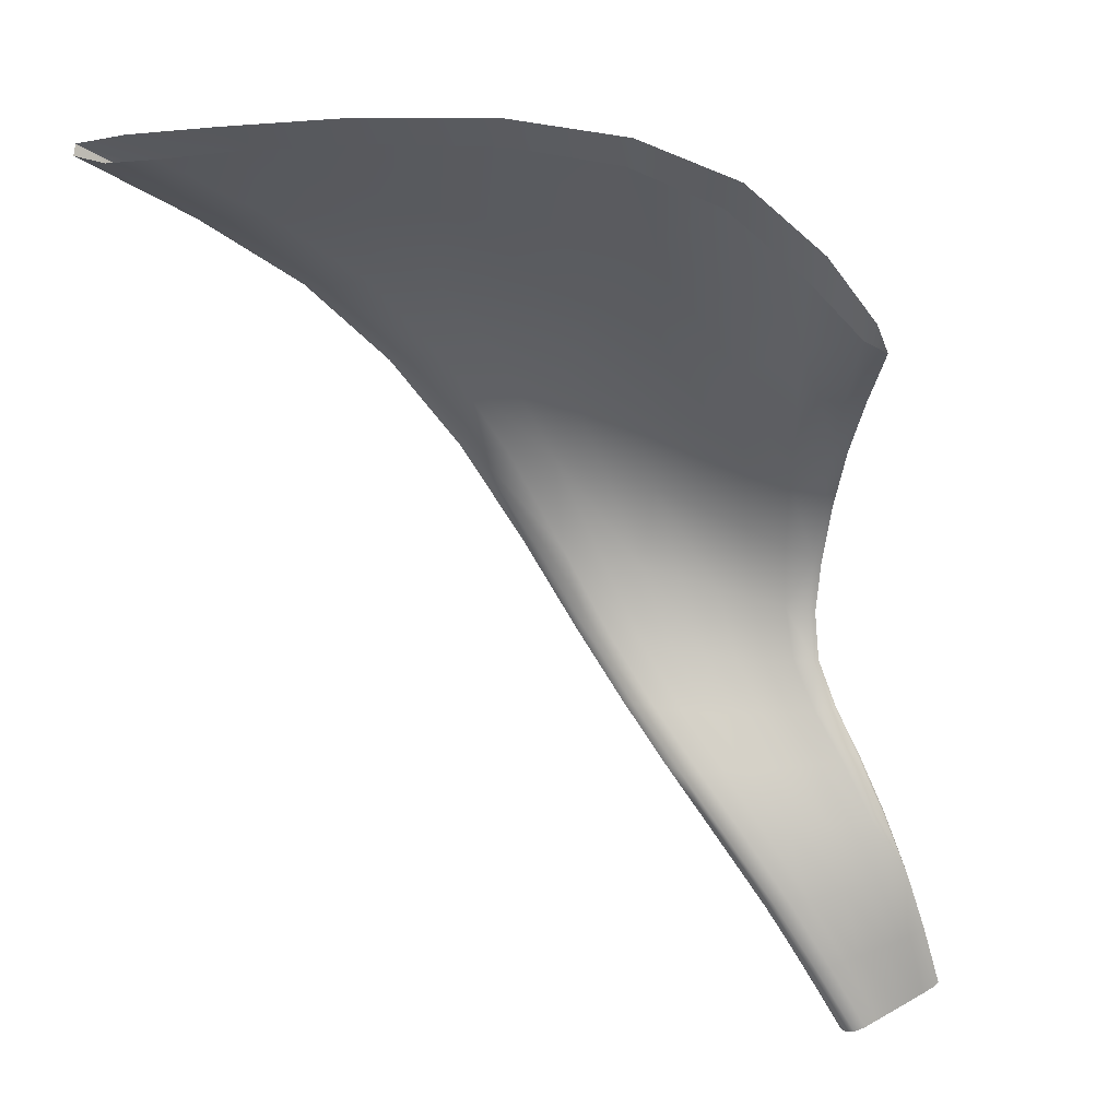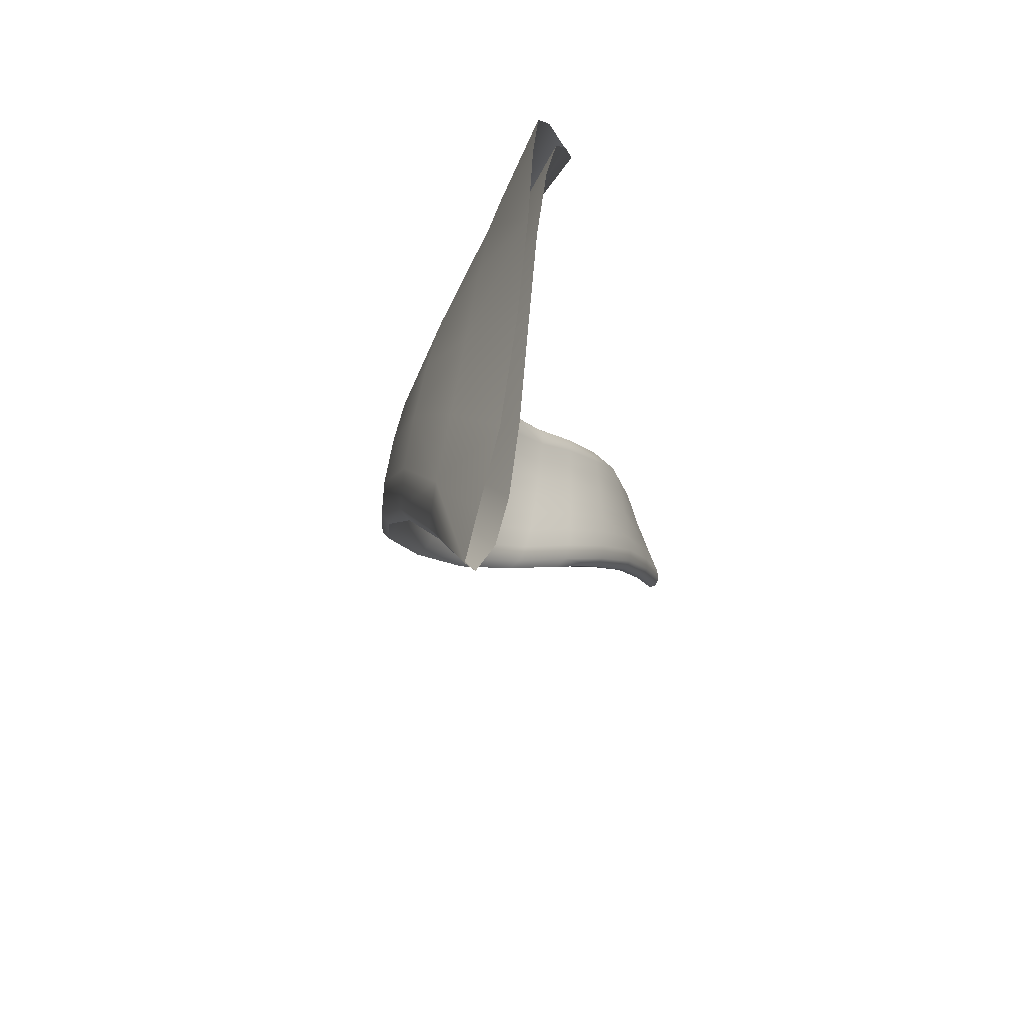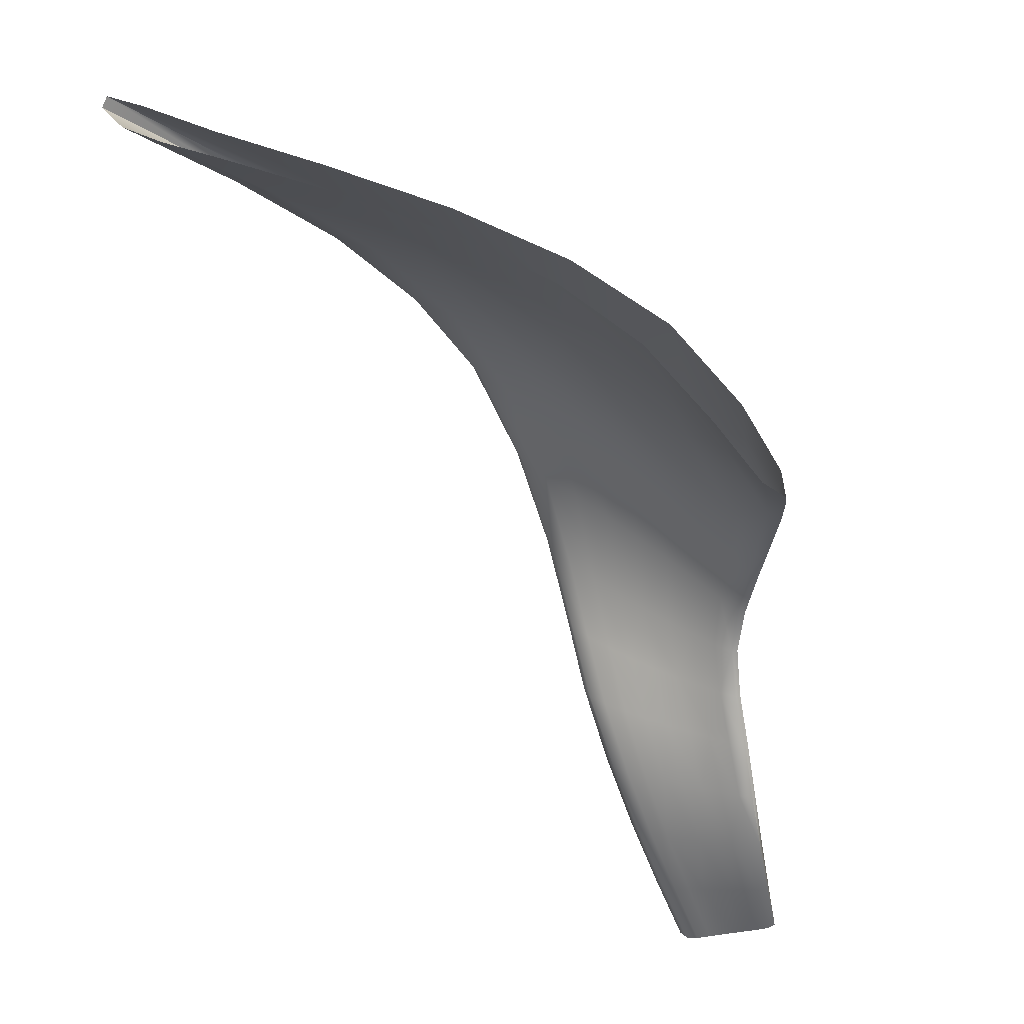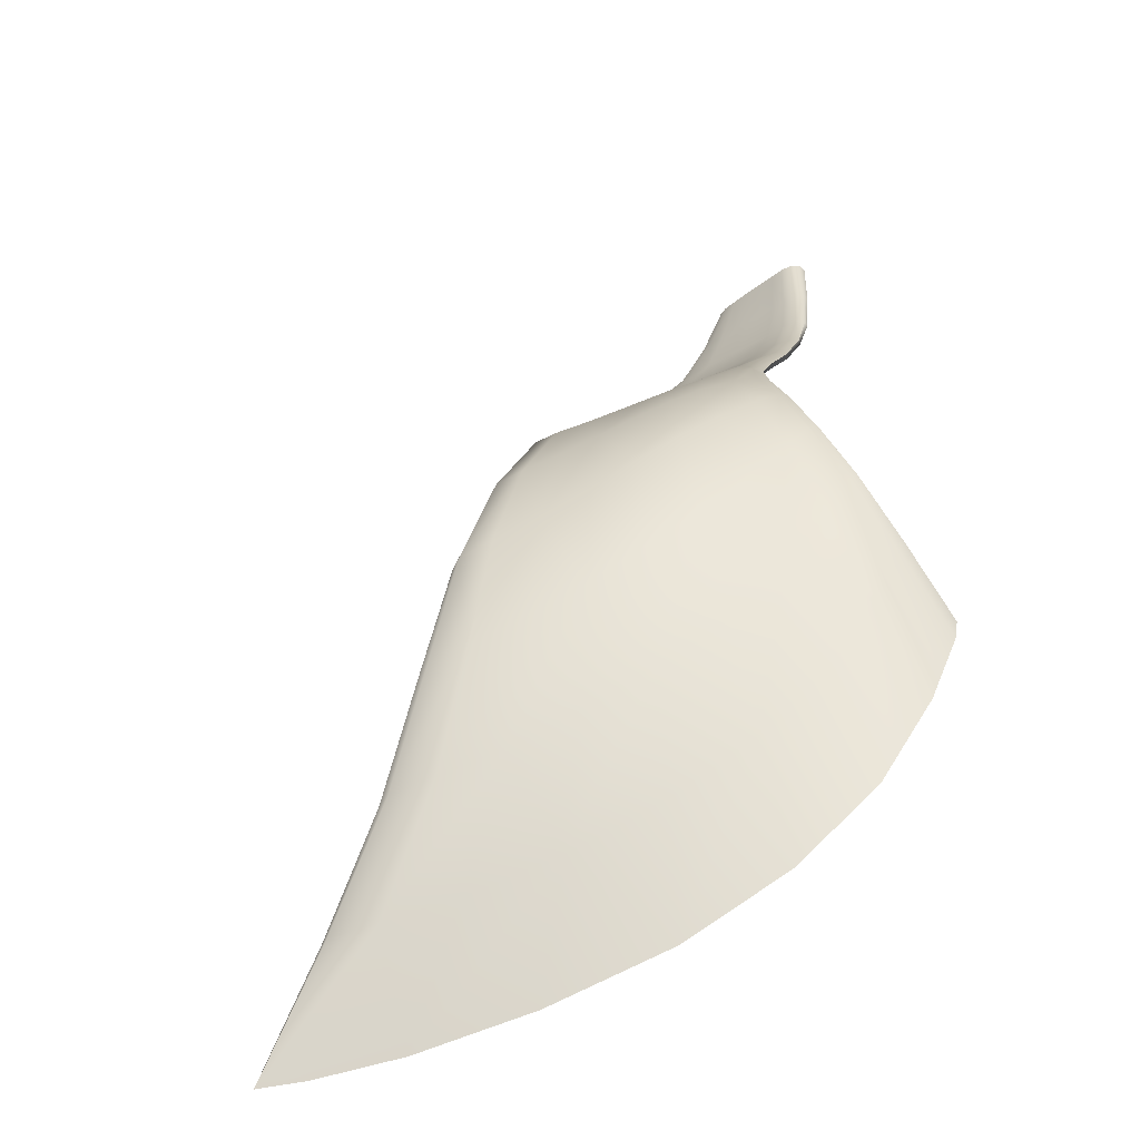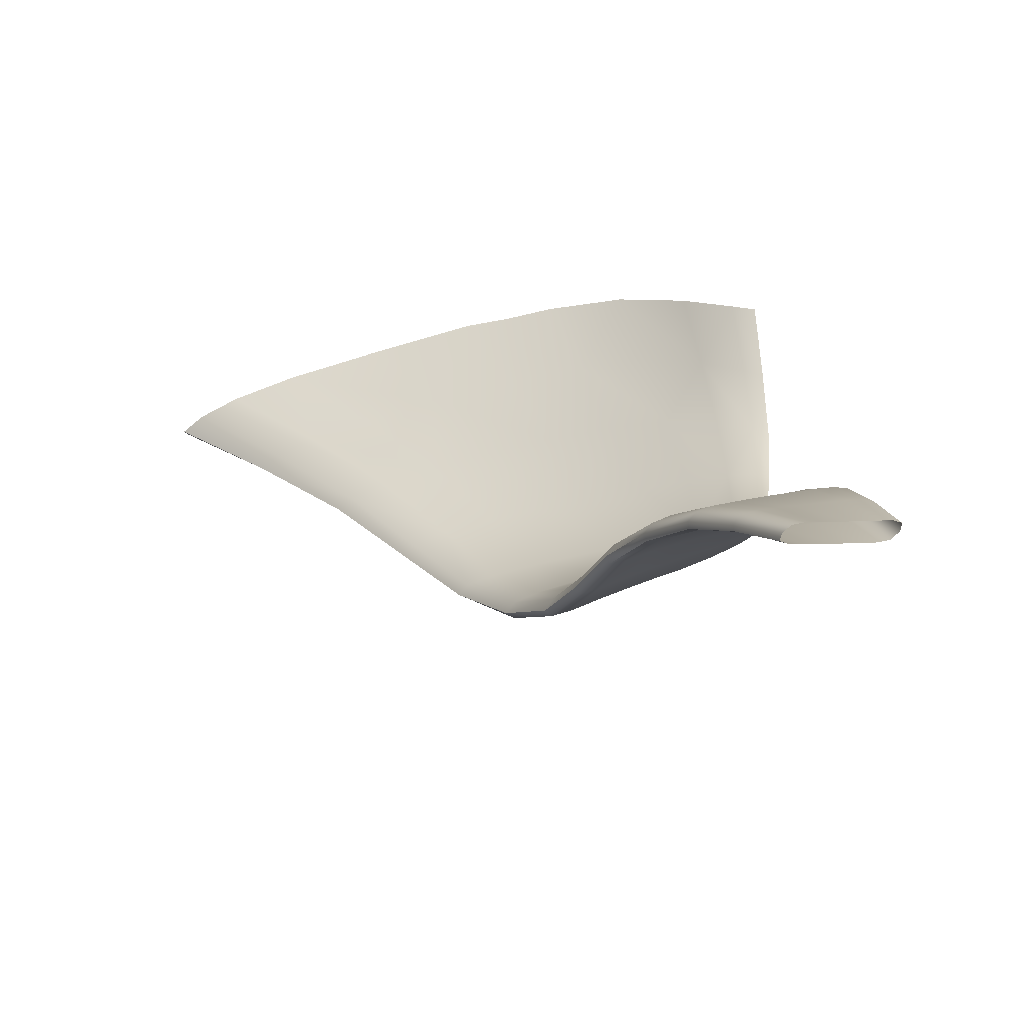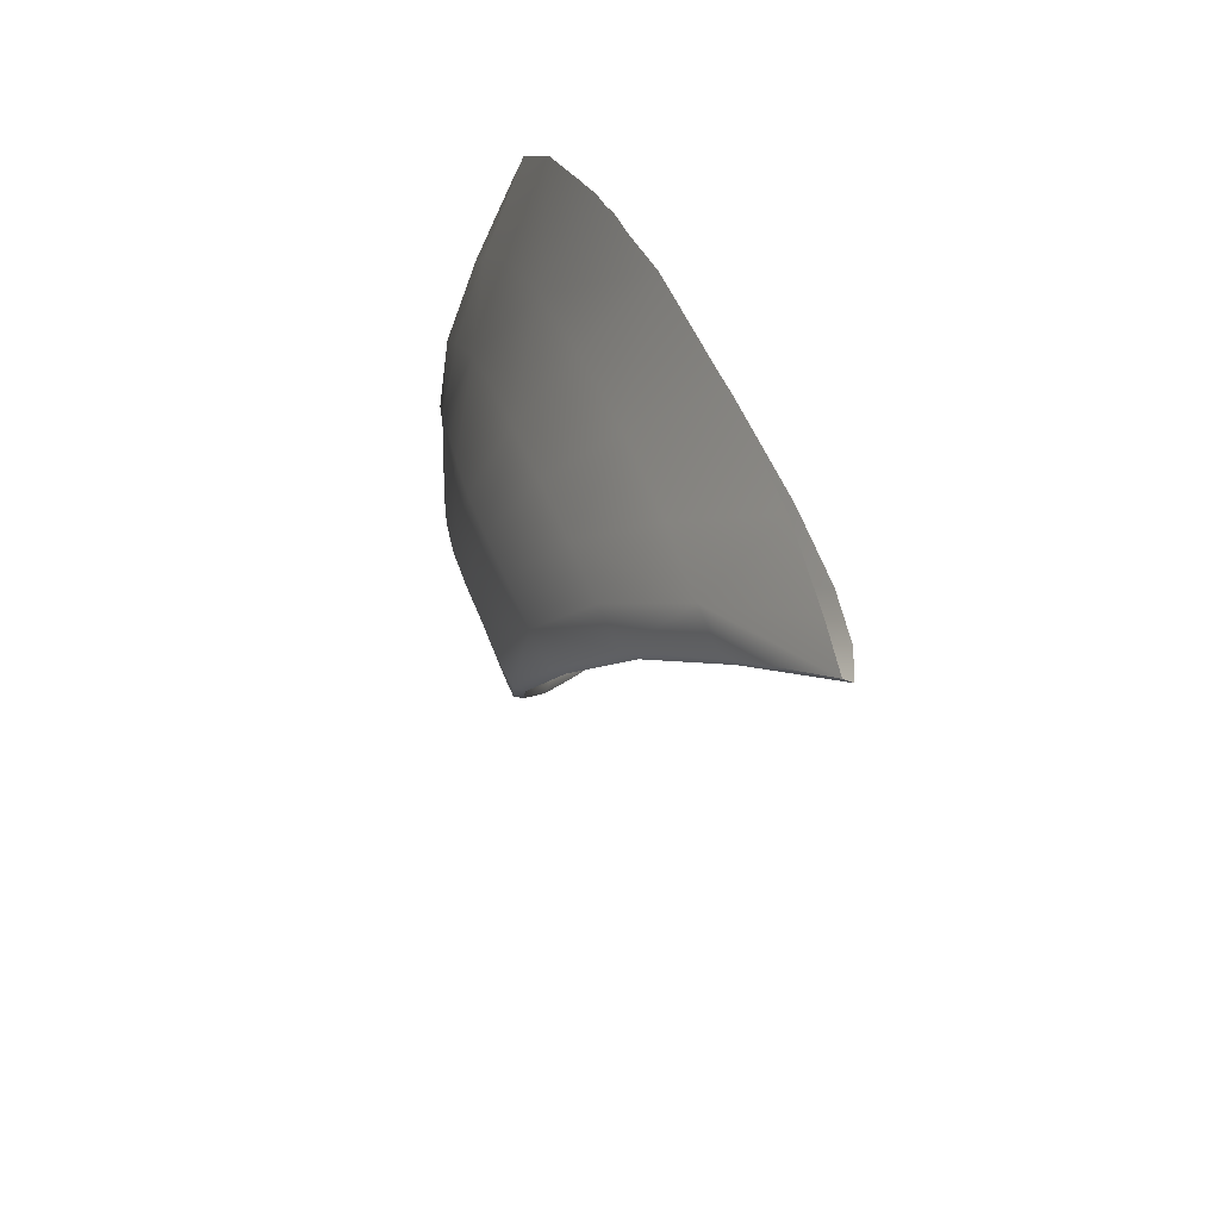
<metadata>
{"format":"obj","ext":"obj","renderer":"f3d","projection":"perspective","resolution":1024,"background":"white","views":[{"elev":32.0,"azim":-161.8,"up":"+Y"},{"elev":49.3,"azim":113.1,"up":"+Y"},{"elev":54.4,"azim":-137.1,"up":"+Y"},{"elev":39.1,"azim":163.4,"up":"+Z"},{"elev":-60.5,"azim":-143.9,"up":"+Y"},{"elev":52.0,"azim":86.3,"up":"+Y"}]}
</metadata>
<code>
o Depressor_Supercilii_Muscle_Left
v 0.0331 19.42 1.303
v 0.03092 19.42 1.306
v 0.03864 19.44 1.308
v 0.04163 19.44 1.305
v 0.04659 19.44 1.302
v 0.03707 19.42 1.3
v 0.02871 19.4 1.299
v 0.0257 19.4 1.302
v 0.02432 19.4 1.305
v 0.1091 19.49 1.314
v 0.1245 19.5 1.324
v 0.1349 19.5 1.322
v 0.1178 19.49 1.312
v 0.1009 19.47 1.302
v 0.09333 19.47 1.305
v 0.08588 19.47 1.308
v 0.1006 19.49 1.317
v 0.1143 19.5 1.326
v 0.03228 19.42 1.307
v 0.02619 19.4 1.306
v 0.02956 19.4 1.307
v 0.03563 19.42 1.308
v 0.04283 19.44 1.31
v 0.03949 19.44 1.31
v 0.06523 19.41 1.283
v 0.0616 19.41 1.283
v 0.07717 19.44 1.285
v 0.08099 19.43 1.286
v 0.08213 19.43 1.288
v 0.06674 19.41 1.285
v 0.05271 19.39 1.284
v 0.05084 19.39 1.282
v 0.0474 19.39 1.282
v 0.1271 19.58 1.345
v 0.1304 19.61 1.334
v 0.1083 19.6 1.339
v 0.1089 19.57 1.347
v 0.1079 19.54 1.35
v 0.1225 19.55 1.349
v 0.1384 19.55 1.348
v 0.1468 19.59 1.342
v 0.1548 19.62 1.329
v 0.03942 19.42 1.306
v 0.03269 19.4 1.305
v 0.03572 19.4 1.302
v 0.04346 19.42 1.303
v 0.05237 19.44 1.305
v 0.04729 19.44 1.308
v 0.08795 19.62 1.327
v 0.0849 19.65 1.314
v 0.109 19.67 1.308
v 0.1085 19.64 1.321
v 0.1082 19.6 1.333
v 0.09071 19.59 1.338
v 0.07909 19.58 1.342
v 0.0738 19.6 1.332
v 0.06766 19.63 1.319
v 0.06848 19.6 1.336
v 0.06073 19.62 1.322
v 0.0751 19.58 1.345
v 0.07887 19.58 1.346
v 0.07242 19.6 1.337
v 0.06487 19.63 1.324
v 0.264 19.66 1.28
v 0.2901 19.68 1.257
v 0.2906 19.69 1.259
v 0.2625 19.66 1.283
v 0.237 19.63 1.305
v 0.2399 19.63 1.301
v 0.2335 19.63 1.3
v 0.2558 19.66 1.278
v 0.2795 19.68 1.255
v 0.248 19.66 1.288
v 0.2758 19.69 1.262
v 0.2484 19.69 1.267
v 0.2242 19.66 1.293
v 0.2026 19.63 1.316
v 0.2232 19.63 1.31
v 0.1266 19.49 1.31
v 0.134 19.49 1.31
v 0.1149 19.47 1.299
v 0.1085 19.47 1.3
v 0.1452 19.51 1.321
v 0.1535 19.51 1.32
v 0.08284 19.46 1.302
v 0.06812 19.44 1.296
v 0.07348 19.44 1.293
v 0.0894 19.46 1.299
v 0.1064 19.47 1.307
v 0.09858 19.47 1.31
v 0.09088 19.47 1.312
v 0.07634 19.46 1.305
v 0.06281 19.44 1.299
v 0.1333 19.65 1.32
v 0.1359 19.69 1.305
v 0.1055 19.68 1.316
v 0.1071 19.64 1.328
v 0.163 19.66 1.311
v 0.1714 19.7 1.292
v 0.0644 19.41 1.288
v 0.07889 19.43 1.291
v 0.06015 19.42 1.291
v 0.04811 19.39 1.29
v 0.05124 19.39 1.287
v 0.2408 19.66 1.282
v 0.2193 19.63 1.303
v 0.1997 19.63 1.31
v 0.2192 19.66 1.289
v 0.2407 19.69 1.265
v 0.2641 19.68 1.258
v 0.08604 19.62 1.334
v 0.09054 19.59 1.344
v 0.08081 19.65 1.322
v 0.09219 19.49 1.319
v 0.07855 19.47 1.311
v 0.07136 19.47 1.315
v 0.08403 19.49 1.322
v 0.09488 19.5 1.33
v 0.1044 19.5 1.328
v 0.05592 19.42 1.294
v 0.04498 19.39 1.293
v 0.05173 19.42 1.297
v 0.04188 19.4 1.296
v 0.1652 19.59 1.331
v 0.1771 19.63 1.316
v 0.184 19.6 1.326
v 0.1692 19.56 1.334
v 0.1533 19.56 1.338
v 0.1371 19.55 1.341
v 0.1456 19.59 1.335
v 0.1533 19.62 1.323
v 0.04757 19.42 1.3
v 0.05755 19.44 1.302
v 0.03879 19.4 1.299
v 0.1332 19.65 1.315
v 0.161 19.66 1.307
v 0.1296 19.62 1.328
v 0.1367 19.68 1.3
v 0.1688 19.69 1.29
v 0.1946 19.66 1.302
v 0.1793 19.63 1.323
v 0.2113 19.7 1.278
v 0.04929 19.42 1.291
v 0.04517 19.42 1.294
v 0.05675 19.44 1.296
v 0.06192 19.44 1.293
v 0.06713 19.44 1.29
v 0.05344 19.42 1.288
v 0.04105 19.39 1.287
v 0.03793 19.4 1.29
v 0.03483 19.4 1.293
v 0.07709 19.46 1.298
v 0.08345 19.46 1.295
v 0.0708 19.46 1.301
v 0.1911 19.66 1.298
v 0.2062 19.69 1.277
v 0.1139 19.48 1.319
v 0.105 19.48 1.321
v 0.1229 19.49 1.317
v 0.1393 19.5 1.328
v 0.1285 19.5 1.329
v 0.1179 19.5 1.331
v 0.1395 19.53 1.333
v 0.1265 19.52 1.336
v 0.1524 19.53 1.331
v 0.1163 19.52 1.343
v 0.1289 19.52 1.342
v 0.1044 19.52 1.344
v 0.09787 19.5 1.335
v 0.1077 19.5 1.333
v 0.05245 19.46 1.31
v 0.06435 19.48 1.317
v 0.05845 19.46 1.307
v 0.0486 19.46 1.313
v 0.05967 19.48 1.32
v 0.07612 19.49 1.324
v 0.08578 19.5 1.332
v 0.07071 19.49 1.327
v 0.07943 19.5 1.333
v 0.04893 19.46 1.315
v 0.05948 19.48 1.322
v 0.05227 19.46 1.316
v 0.0628 19.47 1.322
v 0.07001 19.49 1.328
v 0.07816 19.5 1.335
v 0.07326 19.49 1.329
v 0.08139 19.5 1.336
v 0.1383 19.49 1.312
v 0.158 19.51 1.322
v 0.1573 19.5 1.325
v 0.1381 19.49 1.314
v 0.1194 19.47 1.303
v 0.1191 19.47 1.3
v 0.09949 19.45 1.292
v 0.1002 19.45 1.294
v 0.09549 19.46 1.291
v 0.05745 19.46 1.314
v 0.06865 19.47 1.321
v 0.06361 19.46 1.311
v 0.07587 19.47 1.318
v 0.07967 19.49 1.328
v 0.08854 19.5 1.336
v 0.08783 19.49 1.326
v 0.09132 19.52 1.34
v 0.08355 19.52 1.34
v 0.08424 19.53 1.345
v 0.09345 19.54 1.345
v 0.1067 19.54 1.344
v 0.1024 19.52 1.339
v 0.0929 19.56 1.344
v 0.08266 19.55 1.346
v 0.1081 19.57 1.341
v 0.08158 19.52 1.342
v 0.08496 19.51 1.343
v 0.08514 19.53 1.348
v 0.08157 19.53 1.347
v 0.07943 19.55 1.349
v 0.08311 19.55 1.35
v 0.2197 19.6 1.318
v 0.2005 19.56 1.329
v 0.1955 19.56 1.328
v 0.2143 19.6 1.317
v 0.2168 19.6 1.322
v 0.1983 19.56 1.332
v 0.1794 19.53 1.329
v 0.1746 19.53 1.327
v 0.1779 19.53 1.332
v 0.2043 19.6 1.327
v 0.1875 19.56 1.336
v 0.1863 19.6 1.333
v 0.1719 19.56 1.34
v 0.1689 19.53 1.335
v 0.1499 19.5 1.327
v 0.1559 19.53 1.337
v 0.08986 19.46 1.292
v 0.07239 19.44 1.287
v 0.05761 19.42 1.285
v 0.04417 19.39 1.284
v 0.132 19.49 1.316
v 0.1142 19.47 1.305
v 0.09603 19.45 1.296
v 0.2013 19.6 1.32
v 0.1842 19.56 1.33
v 0.1649 19.53 1.328
v 0.09327 19.52 1.344
v 0.09468 19.54 1.35
v 0.09359 19.56 1.349
v 0.06458 19.46 1.304
v 0.05164 19.44 1.299
v 0.0411 19.42 1.297
v 0.03176 19.4 1.296
v 0.06992 19.46 1.308
v 0.08329 19.47 1.315
v 0.09627 19.48 1.324
v 0.1261 19.58 1.339
v 0.1214 19.55 1.343
v 0.1141 19.52 1.338
v 0.1669 19.59 1.338
v 0.1552 19.56 1.344
v 0.1423 19.53 1.34
f 1 2 3 4
f 1 4 5 6
f 1 6 7 8
f 1 8 9 2
f 10 11 12 13
f 10 13 14 15
f 10 15 16 17
f 10 17 18 11
f 19 20 21 22
f 19 22 23 24
f 19 24 3 2
f 19 2 9 20
f 25 26 27 28
f 25 28 29 30
f 25 30 31 32
f 25 32 33 26
f 34 35 36 37
f 34 37 38 39
f 34 39 40 41
f 34 41 42 35
f 43 44 45 46
f 43 46 47 48
f 43 48 23 22
f 43 22 21 44
f 49 50 51 52
f 49 52 53 54
f 49 54 55 56
f 49 56 57 50
f 58 59 57 56
f 58 56 55 60
f 58 60 61 62
f 58 62 63 59
f 64 65 66 67
f 64 67 68 69
f 64 69 70 71
f 64 71 72 65
f 73 74 75 76
f 73 76 77 78
f 73 78 68 67
f 73 67 66 74
f 79 80 81 82
f 79 82 14 13
f 79 13 12 83
f 79 83 84 80
f 85 86 87 88
f 85 88 89 90
f 85 90 91 92
f 85 92 93 86
f 94 95 96 97
f 94 97 36 35
f 94 35 42 98
f 94 98 99 95
f 100 30 29 101
f 100 101 87 102
f 100 102 103 104
f 100 104 31 30
f 105 71 70 106
f 105 106 107 108
f 105 108 109 110
f 105 110 72 71
f 111 62 61 112
f 111 112 36 97
f 111 97 96 113
f 111 113 63 62
f 114 17 16 115
f 114 115 116 117
f 114 117 118 119
f 114 119 18 17
f 120 121 103 102
f 120 102 87 86
f 120 86 93 122
f 120 122 123 121
f 124 125 107 126
f 124 126 127 128
f 124 128 129 130
f 124 130 131 125
f 132 122 93 133
f 132 133 47 46
f 132 46 45 134
f 132 134 123 122
f 135 136 131 137
f 135 137 53 52
f 135 52 51 138
f 135 138 139 136
f 140 98 42 141
f 140 141 77 76
f 140 76 75 142
f 140 142 99 98
f 143 144 145 146
f 143 146 147 148
f 143 148 149 150
f 143 150 151 144
f 152 15 14 153
f 152 153 147 146
f 152 146 145 154
f 152 154 16 15
f 155 156 109 108
f 155 108 107 125
f 155 125 131 136
f 155 136 139 156
f 157 158 91 90
f 157 90 89 159
f 157 159 160 161
f 157 161 162 158
f 163 164 129 128
f 163 128 127 165
f 163 165 12 11
f 163 11 18 164
f 166 167 40 39
f 166 39 38 168
f 166 168 169 170
f 166 170 162 167
f 171 172 116 173
f 171 173 5 4
f 171 4 3 174
f 171 174 175 172
f 176 177 118 117
f 176 117 116 172
f 176 172 175 178
f 176 178 179 177
f 180 181 175 174
f 180 174 3 24
f 180 24 23 182
f 180 182 183 181
f 184 185 179 178
f 184 178 175 181
f 184 181 183 186
f 184 186 187 185
f 188 189 190 191
f 188 191 192 193
f 188 193 81 80
f 188 80 84 189
f 194 193 192 195
f 194 195 29 28
f 194 28 27 196
f 194 196 81 193
f 197 198 183 182
f 197 182 23 48
f 197 48 47 199
f 197 199 200 198
f 201 202 187 186
f 201 186 183 198
f 201 198 200 203
f 201 203 169 202
f 204 177 179 205
f 204 205 206 207
f 204 207 208 209
f 204 209 118 177
f 210 207 206 211
f 210 211 55 54
f 210 54 53 212
f 210 212 208 207
f 213 185 187 214
f 213 214 215 216
f 213 216 206 205
f 213 205 179 185
f 217 216 215 218
f 217 218 61 60
f 217 60 55 211
f 217 211 206 216
f 219 220 221 222
f 219 222 70 69
f 219 69 68 223
f 219 223 224 220
f 225 189 84 226
f 225 226 221 220
f 225 220 224 227
f 225 227 190 189
f 228 229 224 223
f 228 223 68 78
f 228 78 77 230
f 228 230 231 229
f 232 233 190 227
f 232 227 224 229
f 232 229 231 234
f 232 234 160 233
f 235 236 147 153
f 235 153 14 82
f 235 82 81 196
f 235 196 27 236
f 237 238 149 148
f 237 148 147 236
f 237 236 27 26
f 237 26 33 238
f 239 233 160 159
f 239 159 89 240
f 239 240 192 191
f 239 191 190 233
f 241 240 89 88
f 241 88 87 101
f 241 101 29 195
f 241 195 192 240
f 242 243 127 126
f 242 126 107 106
f 242 106 70 222
f 242 222 221 243
f 244 83 12 165
f 244 165 127 243
f 244 243 221 226
f 244 226 84 83
f 245 202 169 168
f 245 168 38 246
f 245 246 215 214
f 245 214 187 202
f 247 246 38 37
f 247 37 36 112
f 247 112 61 218
f 247 218 215 246
f 248 249 5 173
f 248 173 116 115
f 248 115 16 154
f 248 154 145 249
f 250 251 7 6
f 250 6 5 249
f 250 249 145 144
f 250 144 151 251
f 252 253 200 199
f 252 199 47 133
f 252 133 93 92
f 252 92 91 253
f 254 170 169 203
f 254 203 200 253
f 254 253 91 158
f 254 158 162 170
f 255 256 208 212
f 255 212 53 137
f 255 137 131 130
f 255 130 129 256
f 257 119 118 209
f 257 209 208 256
f 257 256 129 164
f 257 164 18 119
f 258 259 231 230
f 258 230 77 141
f 258 141 42 41
f 258 41 40 259
f 260 161 160 234
f 260 234 231 259
f 260 259 40 167
f 260 167 162 161

</code>
